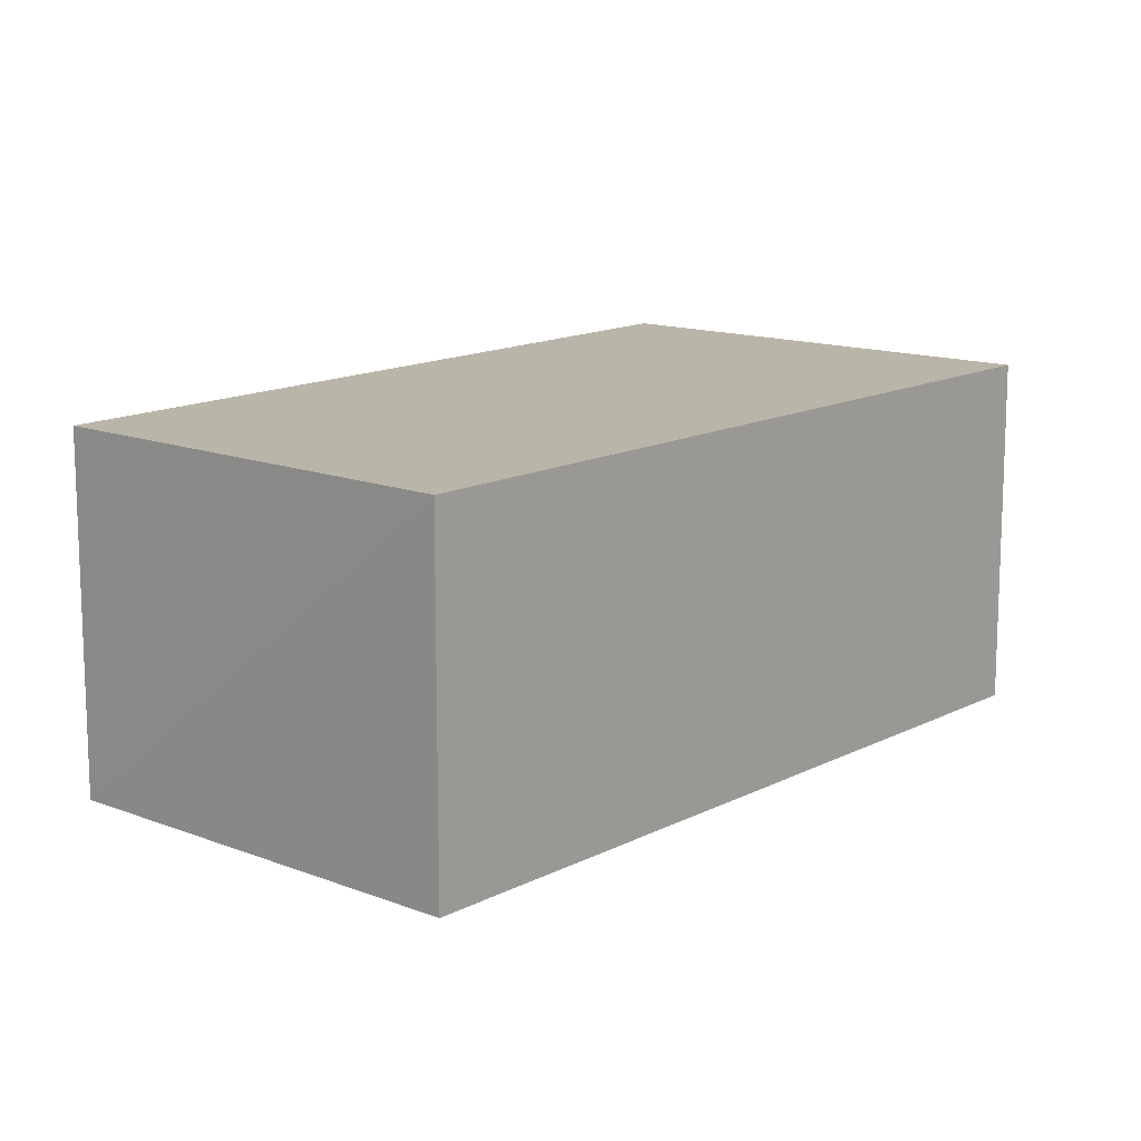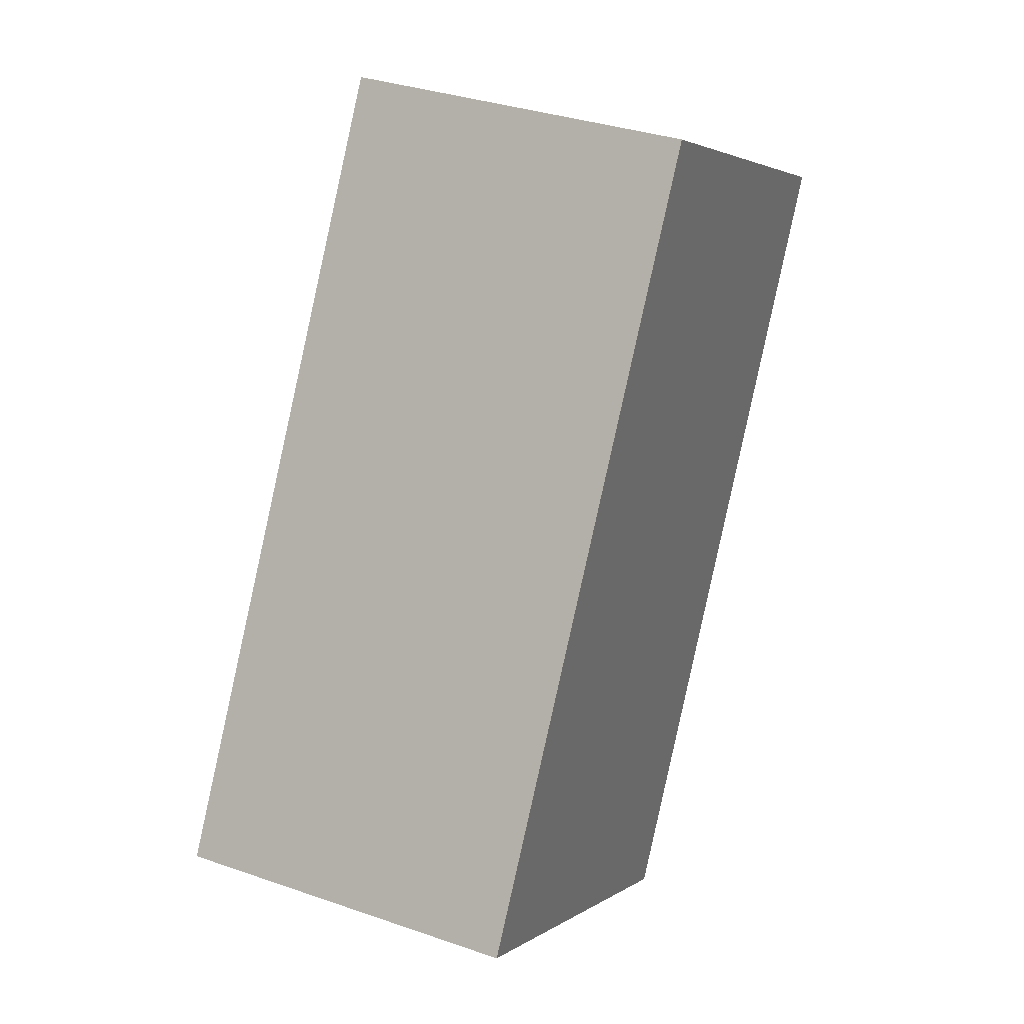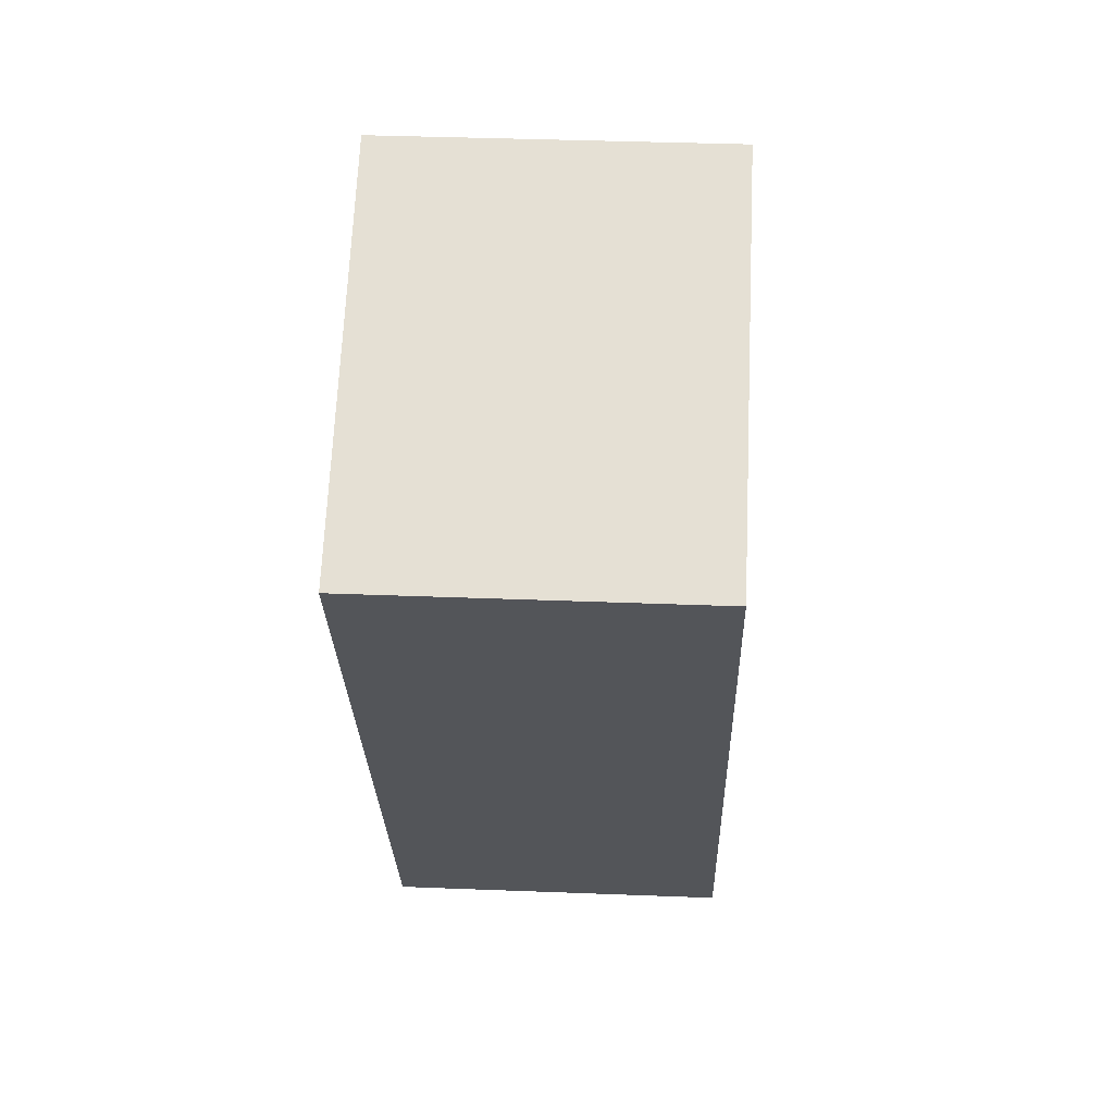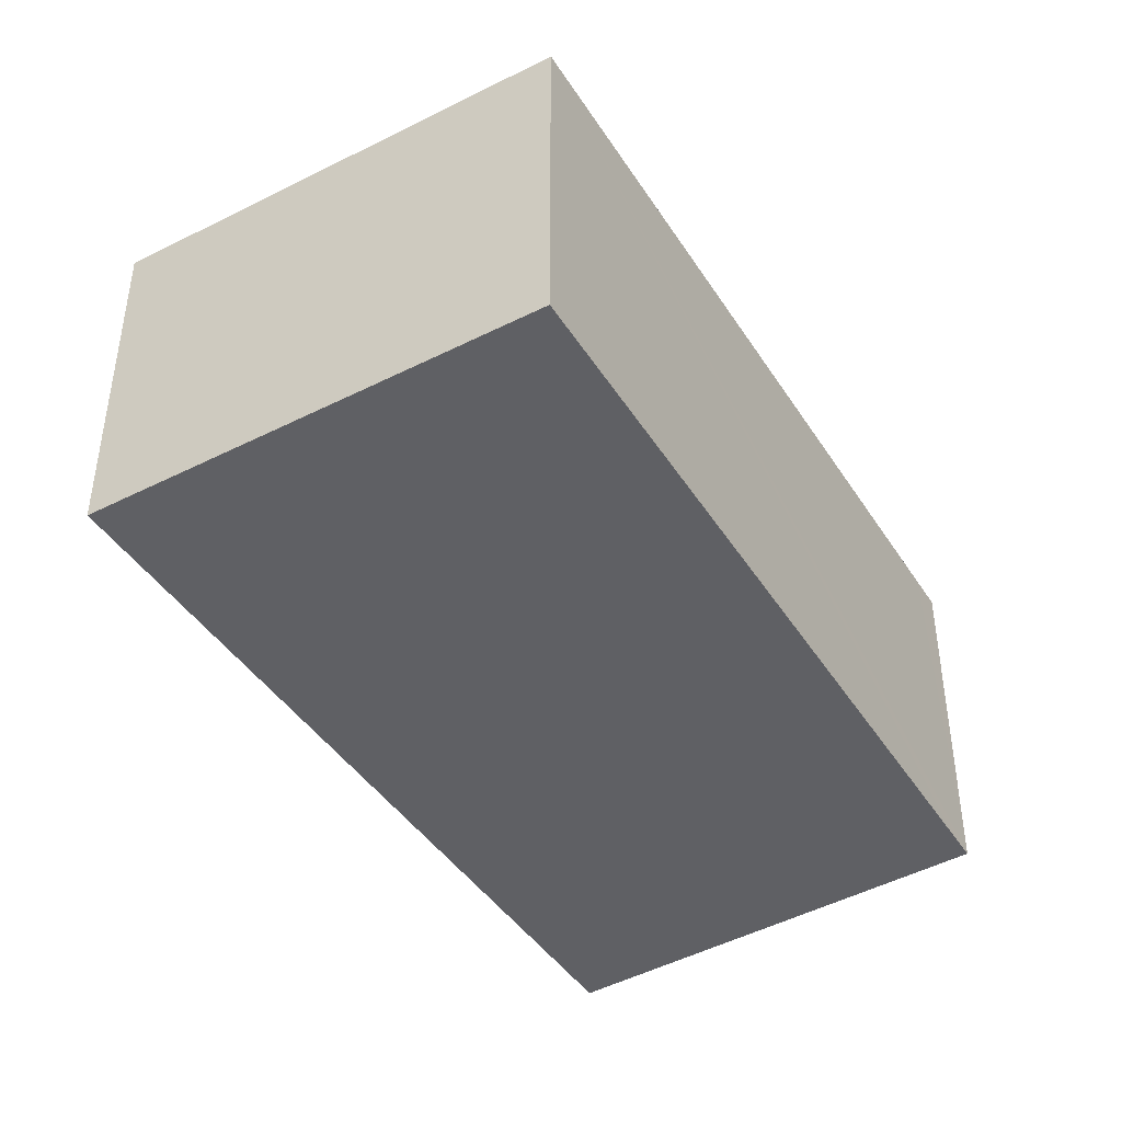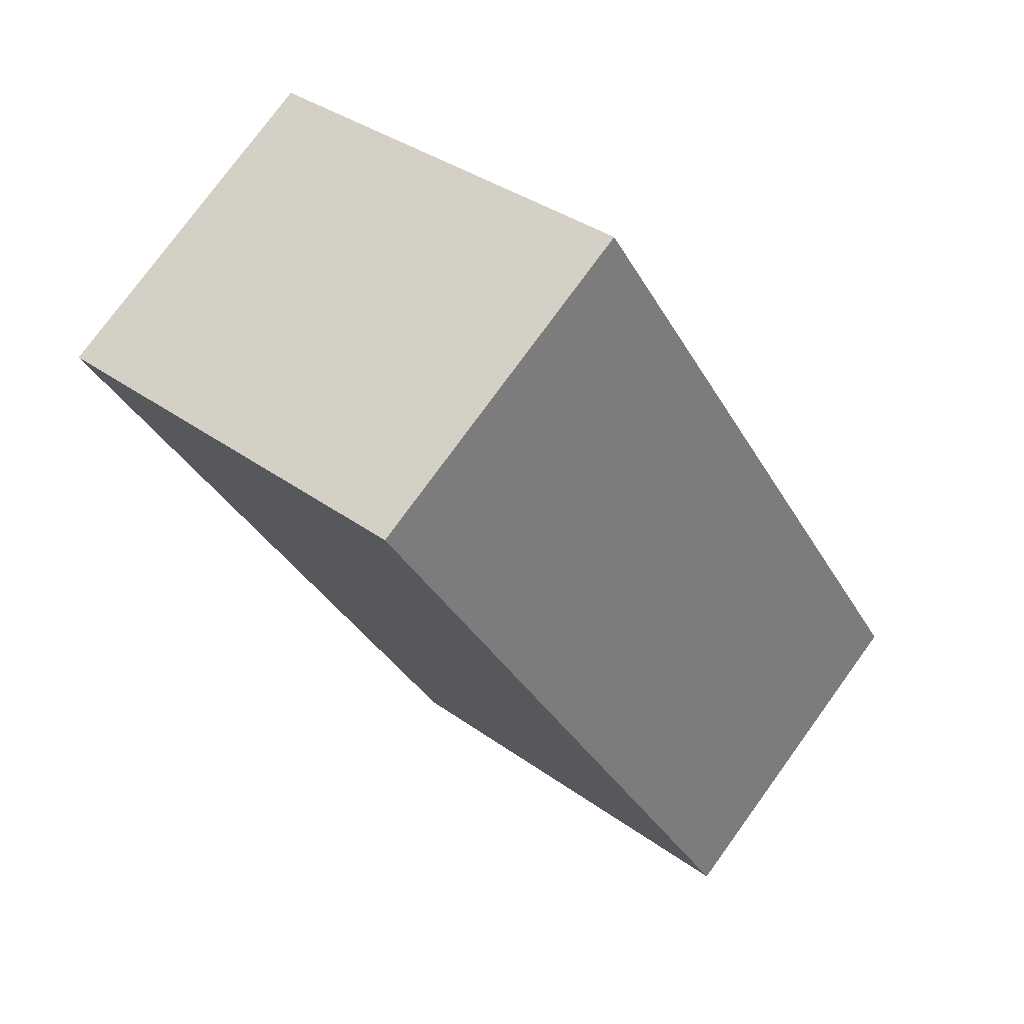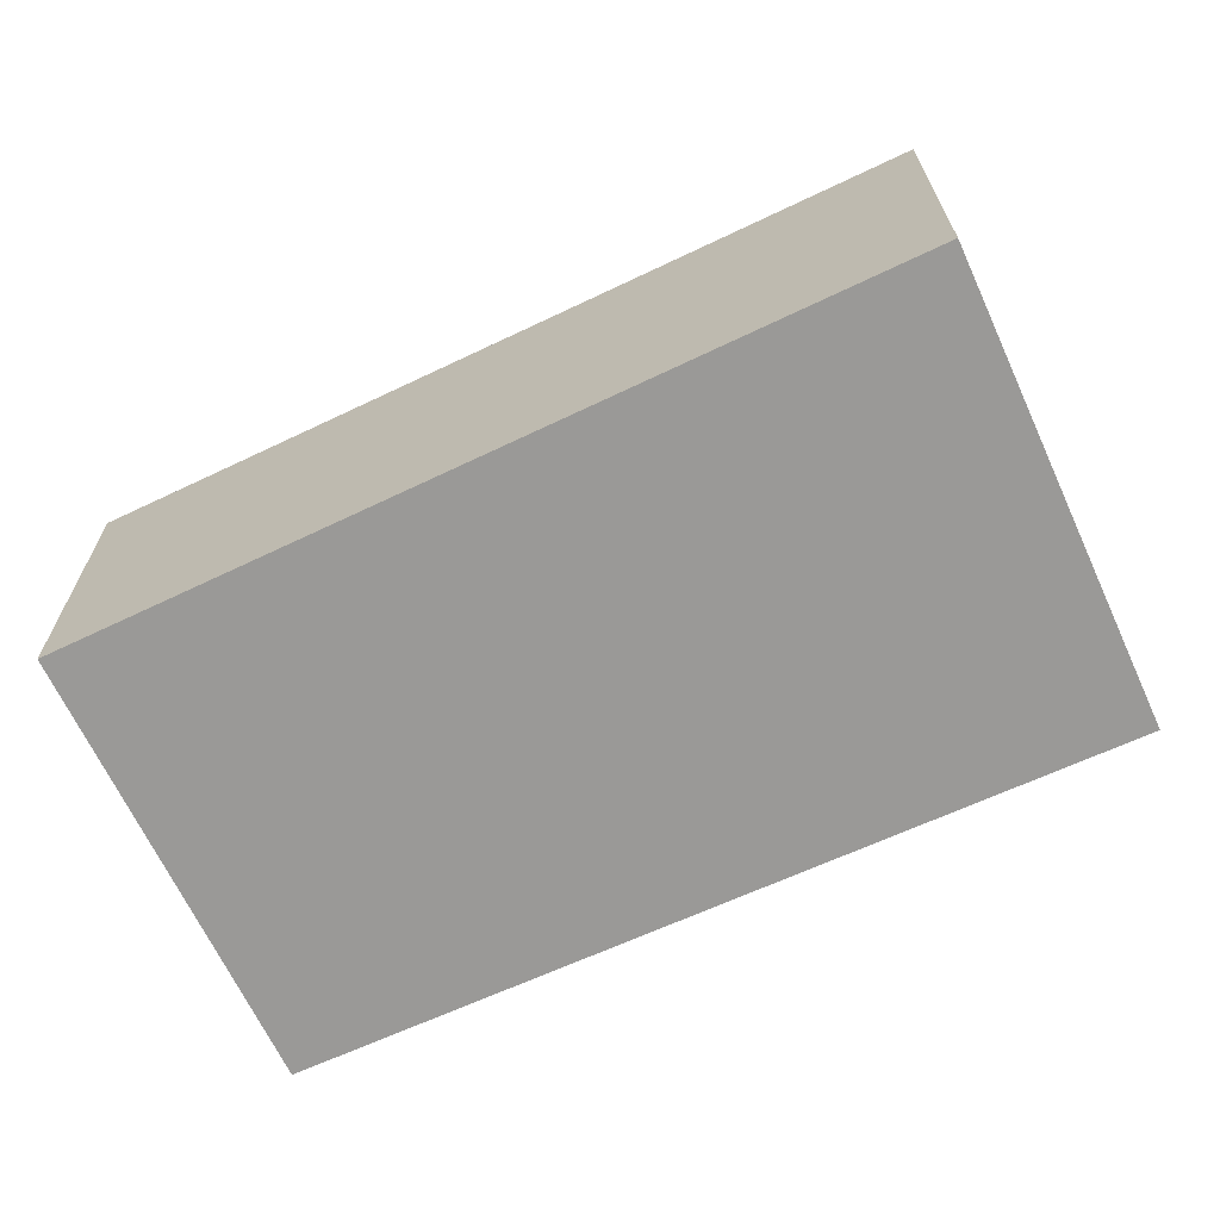
<metadata>
{"format":"obj","ext":"obj","renderer":"f3d","projection":"perspective","resolution":1024,"background":"white","views":[{"elev":13.6,"azim":69.8,"up":"+Y"},{"elev":34.1,"azim":-64.8,"up":"+Z"},{"elev":37.0,"azim":92.9,"up":"+Z"},{"elev":-44.6,"azim":-119.2,"up":"+Y"},{"elev":77.1,"azim":-144.0,"up":"+Z"},{"elev":-69.0,"azim":144.5,"up":"+Y"}]}
</metadata>
<code>
v  0 2.803 1.716e-16
v  6.338 2.803 3.667
v  3.246 2.803 -1.901
v  3.21 2.803 5.462
v  6.513 2.803 3.982
v  6.532 2.803 4.016
v  5.602 2.803 4.515
v  3.361 2.803 5.719
v  3.361 -3.502e-16 5.719
v  5.602 -2.765e-16 4.515
v  6.532 -2.459e-16 4.016
v  6.338 -2.245e-16 3.667
v  3.246 1.164e-16 -1.901
v  6.513 -2.438e-16 3.982
v  0 0 0
v  3.21 -3.345e-16 5.462
g defaultobject
f 1 2 3
f 2 1 4
f 2 4 5
f 5 4 6
f 6 4 7
f 7 4 8
f 9 7 8
f 7 9 6
f 6 9 10
f 6 10 11
f 11 5 6
f 5 11 2
f 2 11 3
f 3 11 12
f 3 12 13
f 12 11 14
f 13 1 3
f 1 13 15
f 4 9 8
f 9 4 1
f 9 1 16
f 16 1 15
f 12 15 13
f 15 12 14
f 15 14 11
f 15 11 10
f 15 10 16
f 16 10 9

</code>
